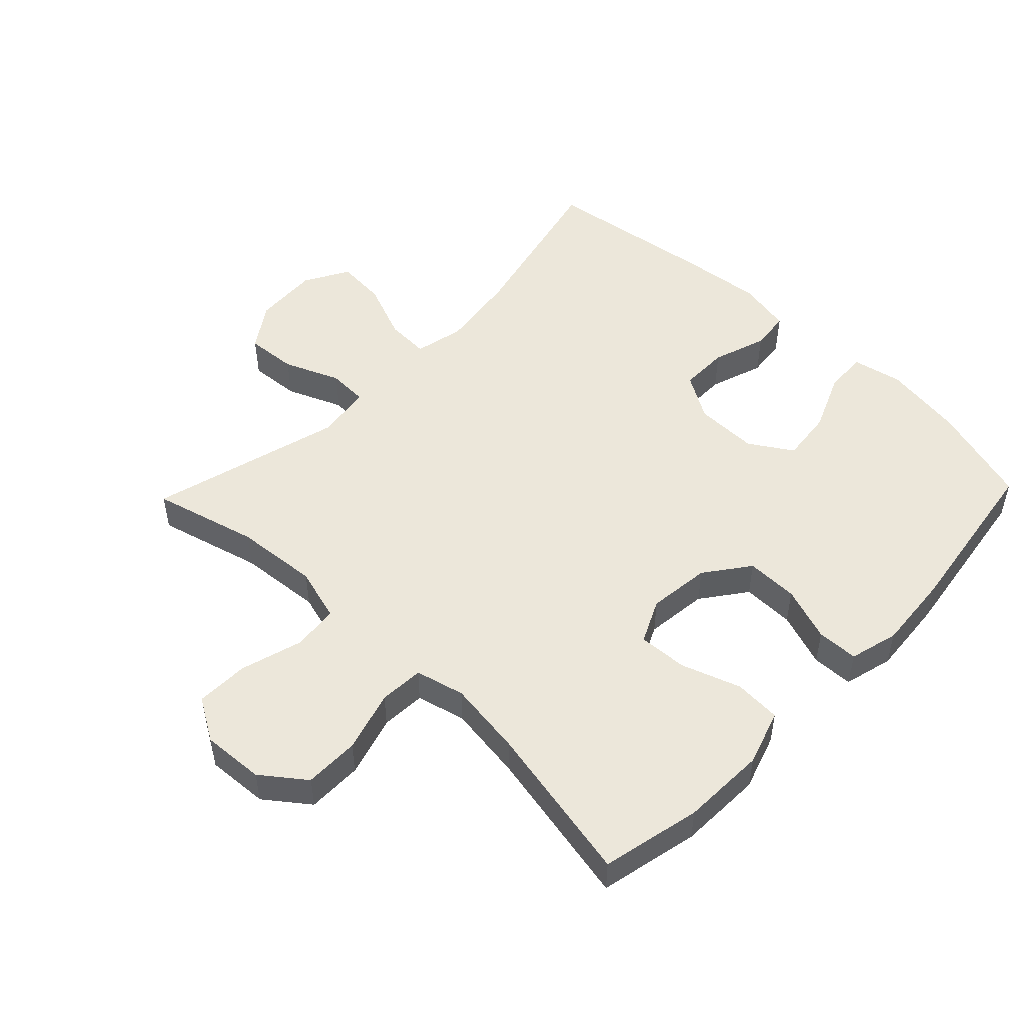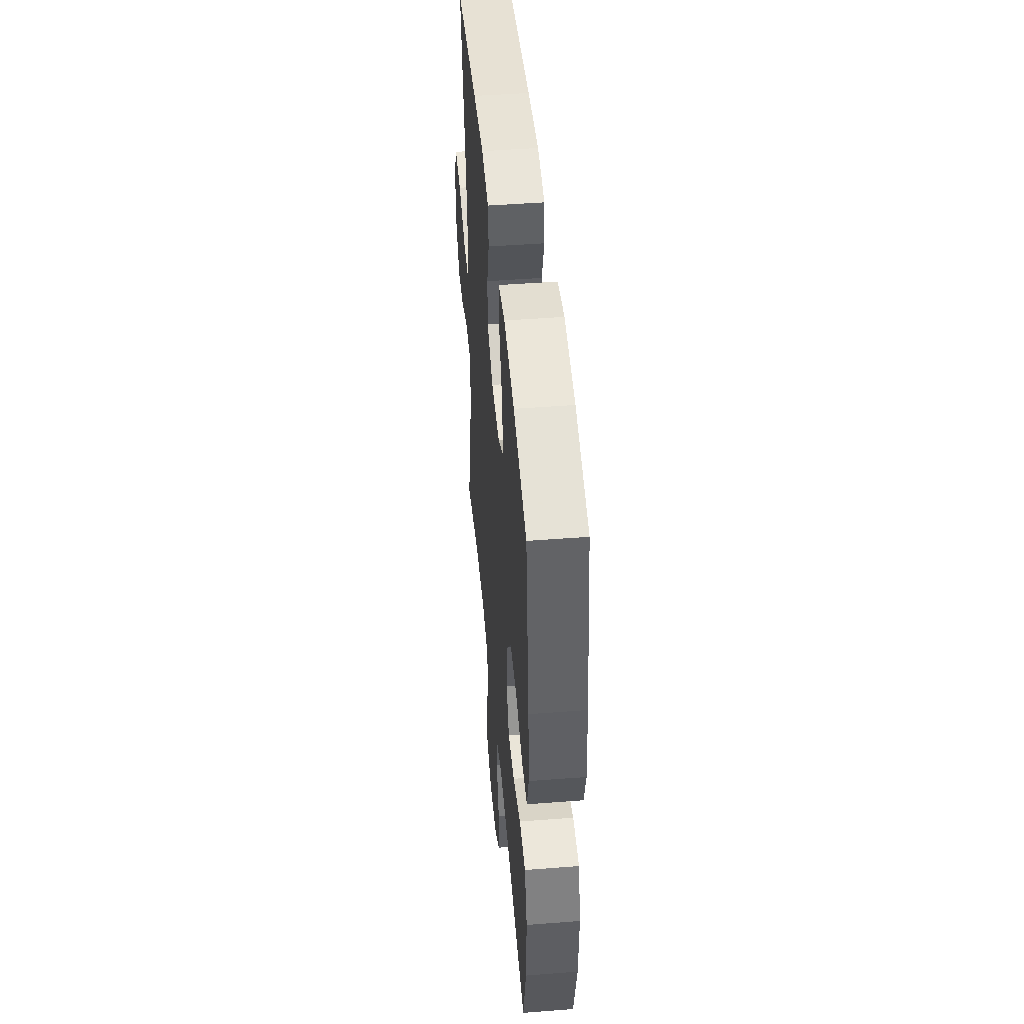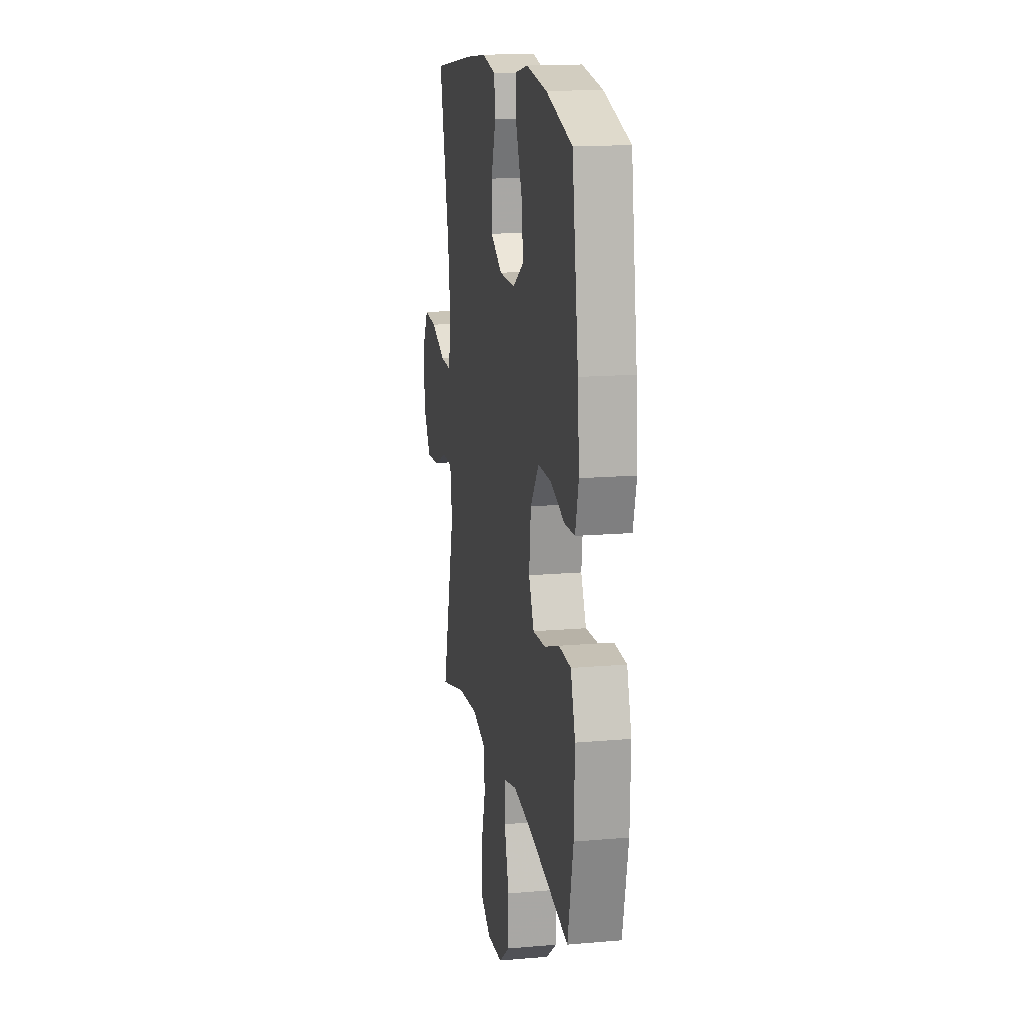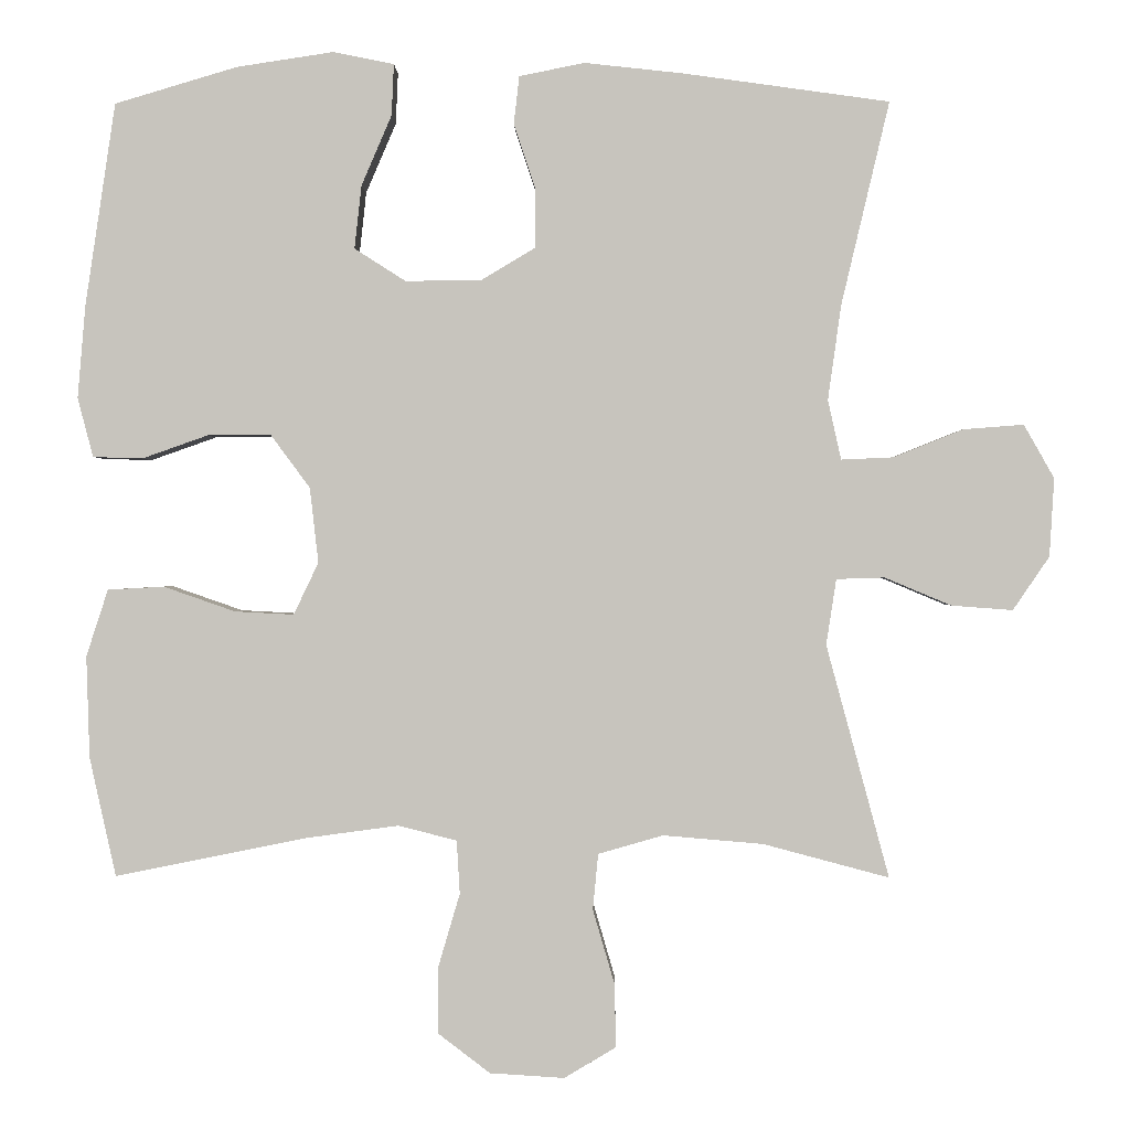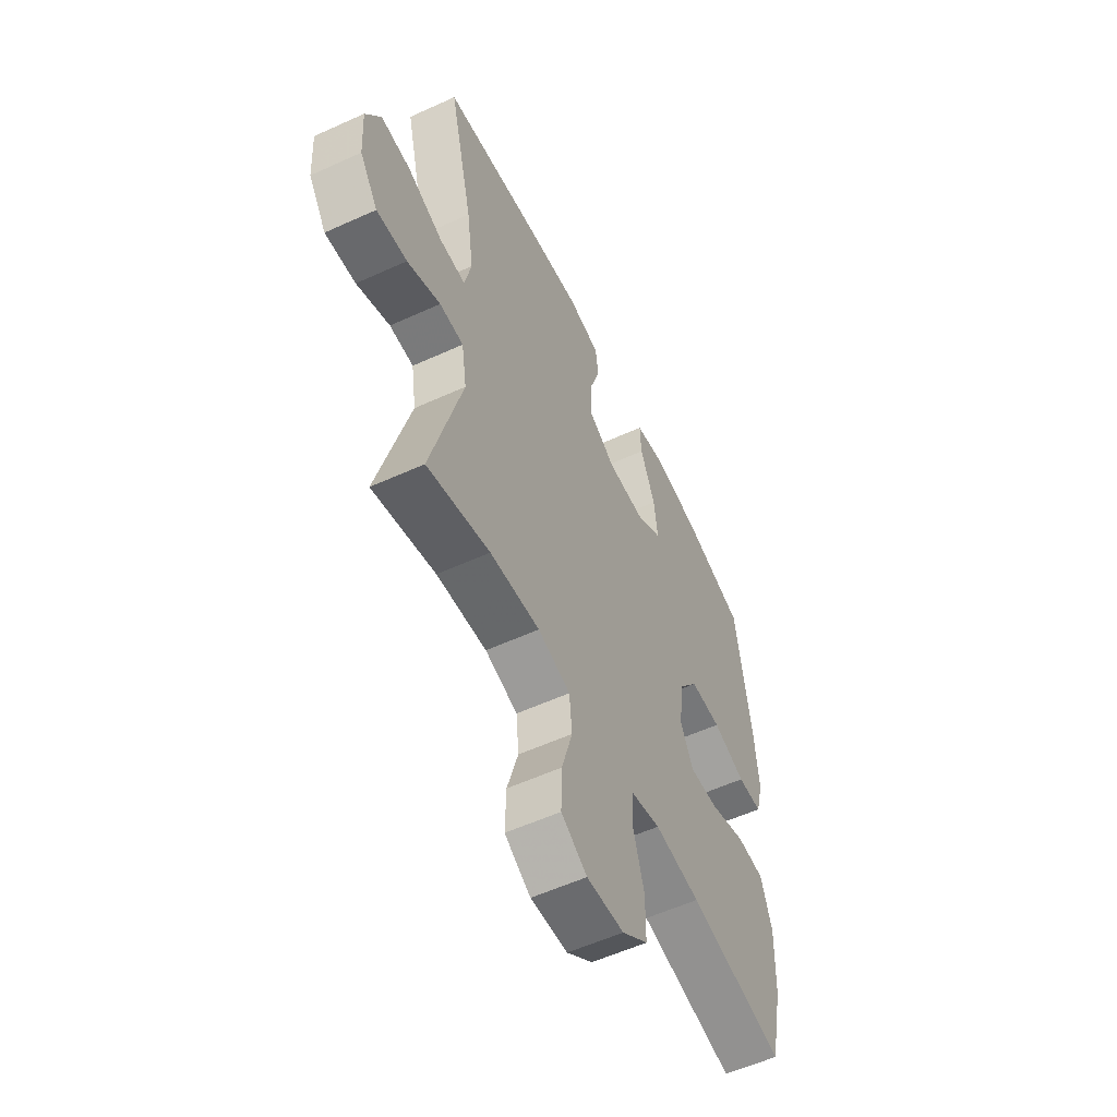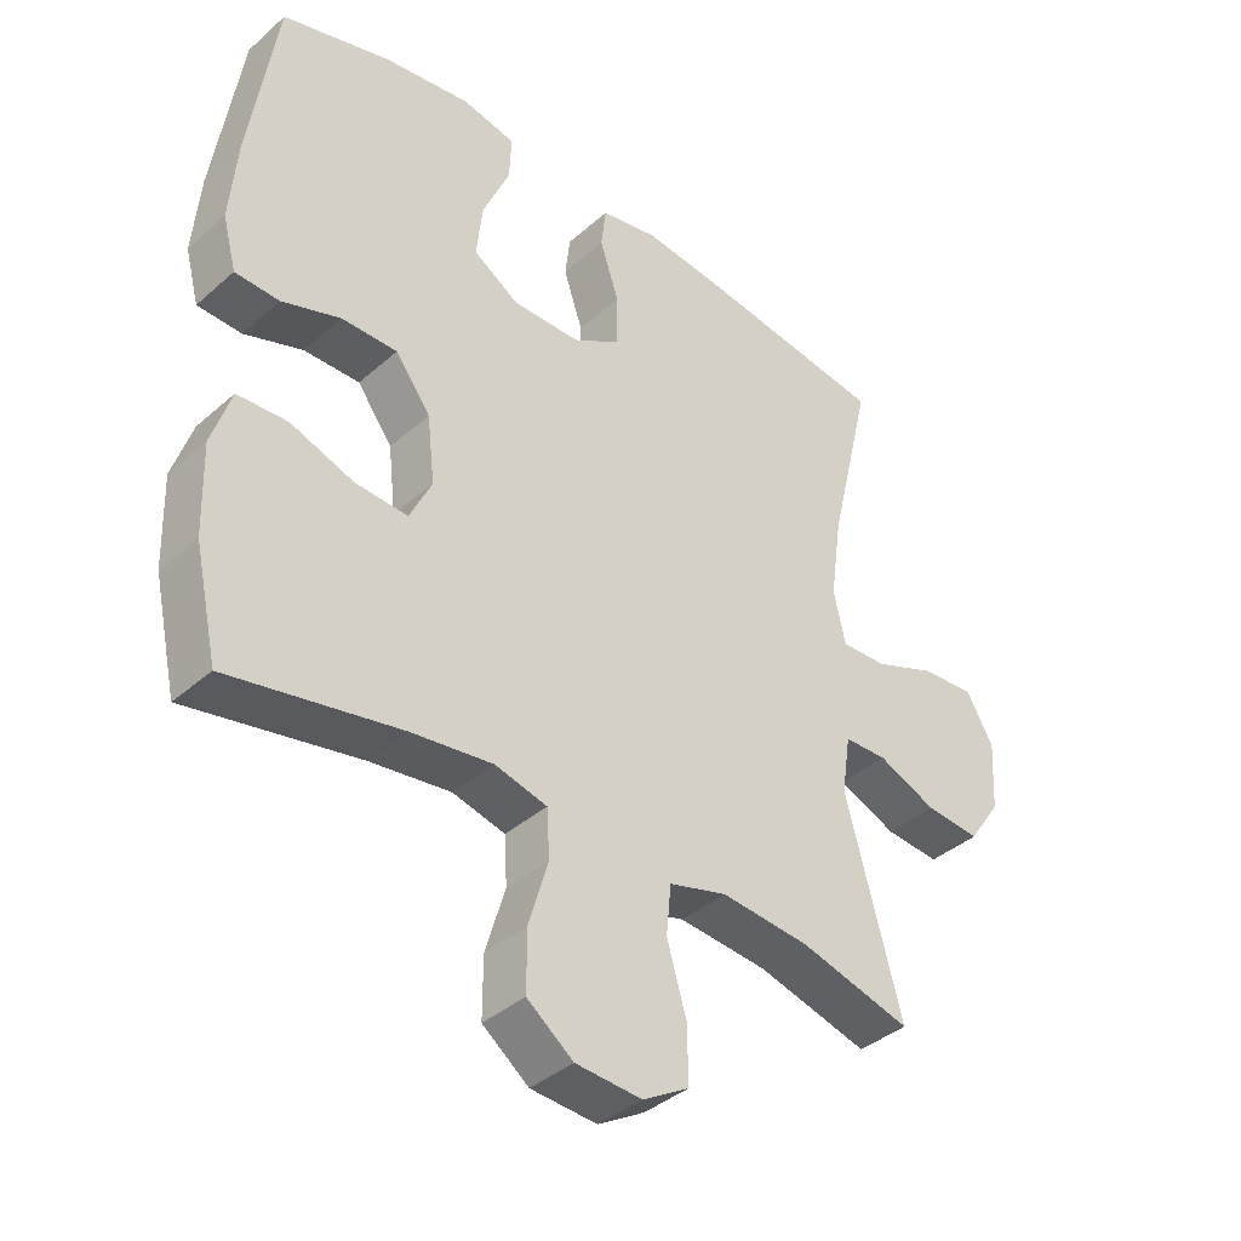
<metadata>
{"format":"obj","ext":"obj","renderer":"f3d","projection":"perspective","resolution":1024,"background":"white","views":[{"elev":50.6,"azim":-136.1,"up":"+Y"},{"elev":47.9,"azim":-95.0,"up":"+Z"},{"elev":15.6,"azim":-100.3,"up":"+Z"},{"elev":0.3,"azim":0.9,"up":"+Z"},{"elev":-56.5,"azim":115.5,"up":"+Z"},{"elev":-39.0,"azim":-42.5,"up":"+Z"}]}
</metadata>
<code>
v 0.5 0.07 -0.5
v 0.338 0.07 -0.457
v 0.209 0.07 -0.446
v 0.125 0.07 -0.47
v 0.118 0.07 -0.542
v 0.146 0.07 -0.638
v 0.148 0.07 -0.72
v 0.081 0.07 -0.76
v -0.015 0.07 -0.754
v -0.082 0.07 -0.703
v -0.082 0.07 -0.617
v -0.054 0.07 -0.522
v -0.058 0.07 -0.453
v -0.134 0.07 -0.434
v -0.252 0.07 -0.45
v -0.5 0.07 -0.5
v -0.534 0.07 -0.346
v -0.538 0.07 -0.215
v -0.51 0.07 -0.129
v -0.437 0.07 -0.125
v -0.345 0.07 -0.157
v -0.269 0.07 -0.161
v -0.237 0.07 -0.094
v -0.248 0.07 0.003
v -0.299 0.07 0.072
v -0.38 0.07 0.071
v -0.465 0.07 0.041
v -0.529 0.07 0.043
v -0.549 0.07 0.119
v -0.539 0.07 0.238
v -0.5 0.07 0.5
v -0.342 0.07 0.547
v -0.217 0.07 0.566
v -0.139 0.07 0.55
v -0.142 0.07 0.484
v -0.181 0.07 0.393
v -0.19 0.07 0.312
v -0.124 0.07 0.27
v -0.026 0.07 0.271
v 0.044 0.07 0.313
v 0.044 0.07 0.389
v 0.016 0.07 0.473
v 0.023 0.07 0.534
v 0.107 0.07 0.551
v 0.235 0.07 0.537
v 0.5 0.07 0.5
v 0.438 0.07 0.238
v 0.421 0.07 0.116
v 0.438 0.07 0.039
v 0.505 0.07 0.042
v 0.595 0.07 0.078
v 0.673 0.07 0.084
v 0.712 0.07 0.015
v 0.706 0.07 -0.086
v 0.659 0.07 -0.155
v 0.58 0.07 -0.149
v 0.494 0.07 -0.113
v 0.432 0.07 -0.115
v 0.419 0.07 -0.2
v 0.5 0 -0.5
v 0.338 0 -0.457
v 0.209 0 -0.446
v 0.125 0 -0.47
v 0.118 0 -0.542
v 0.146 0 -0.638
v 0.148 0 -0.72
v 0.081 0 -0.76
v -0.015 0 -0.754
v -0.082 0 -0.703
v -0.082 0 -0.617
v -0.054 0 -0.522
v -0.058 0 -0.453
v -0.134 0 -0.434
v -0.252 0 -0.45
v -0.5 0 -0.5
v -0.534 0 -0.346
v -0.538 0 -0.215
v -0.51 0 -0.129
v -0.437 0 -0.125
v -0.345 0 -0.157
v -0.269 0 -0.161
v -0.237 0 -0.094
v -0.248 0 0.003
v -0.299 0 0.072
v -0.38 0 0.071
v -0.465 0 0.041
v -0.529 0 0.043
v -0.549 0 0.119
v -0.539 0 0.238
v -0.5 0 0.5
v -0.342 0 0.547
v -0.217 0 0.566
v -0.139 0 0.55
v -0.142 0 0.484
v -0.181 0 0.393
v -0.19 0 0.312
v -0.124 0 0.27
v -0.026 0 0.271
v 0.044 0 0.313
v 0.044 0 0.389
v 0.016 0 0.473
v 0.023 0 0.534
v 0.107 0 0.551
v 0.235 0 0.537
v 0.5 0 0.5
v 0.438 0 0.238
v 0.421 0 0.116
v 0.438 0 0.039
v 0.505 0 0.042
v 0.595 0 0.078
v 0.673 0 0.084
v 0.712 0 0.015
v 0.706 0 -0.086
v 0.659 0 -0.155
v 0.58 0 -0.149
v 0.494 0 -0.113
v 0.432 0 -0.115
v 0.419 0 -0.2
f 54 55 56 57
f 54 57 58
f 53 54 58
f 50 51 52 53
f 49 50 53 58
f 48 49 58 59
f 44 45 46 47
f 44 47 48
f 41 42 43 44
f 40 41 44 48
f 39 40 48 59
f 33 34 35 36
f 33 36 37
f 32 33 37
f 31 32 37
f 30 31 37 38
f 26 27 28 29
f 25 26 29 30
f 18 19 20 21
f 18 21 22
f 15 16 17 18
f 14 15 18 22
f 13 14 22 23
f 9 10 11 12
f 9 12 13
f 8 9 13
f 5 6 7 8
f 4 5 8 13
f 3 4 13 23
f 39 59 1 2
f 25 30 38 39
f 24 25 39 2
f 2 3 23 24
f 116 115 114 113
f 117 116 113
f 117 113 112
f 112 111 110 109
f 117 112 109 108
f 118 117 108 107
f 106 105 104 103
f 107 106 103
f 103 102 101 100
f 107 103 100 99
f 118 107 99 98
f 95 94 93 92
f 96 95 92
f 96 92 91
f 96 91 90
f 97 96 90 89
f 88 87 86 85
f 89 88 85 84
f 80 79 78 77
f 81 80 77
f 77 76 75 74
f 81 77 74 73
f 82 81 73 72
f 71 70 69 68
f 72 71 68
f 72 68 67
f 67 66 65 64
f 72 67 64 63
f 82 72 63 62
f 61 60 118 98
f 98 97 89 84
f 61 98 84 83
f 83 82 62 61
f 1 60 61 2
f 2 61 62 3
f 3 62 63 4
f 4 63 64 5
f 5 64 65 6
f 6 65 66 7
f 7 66 67 8
f 8 67 68 9
f 9 68 69 10
f 10 69 70 11
f 11 70 71 12
f 12 71 72 13
f 13 72 73 14
f 14 73 74 15
f 15 74 75 16
f 16 75 76 17
f 17 76 77 18
f 18 77 78 19
f 19 78 79 20
f 20 79 80 21
f 21 80 81 22
f 22 81 82 23
f 23 82 83 24
f 24 83 84 25
f 25 84 85 26
f 26 85 86 27
f 27 86 87 28
f 28 87 88 29
f 29 88 89 30
f 30 89 90 31
f 31 90 91 32
f 32 91 92 33
f 33 92 93 34
f 34 93 94 35
f 35 94 95 36
f 36 95 96 37
f 37 96 97 38
f 38 97 98 39
f 39 98 99 40
f 40 99 100 41
f 41 100 101 42
f 42 101 102 43
f 43 102 103 44
f 44 103 104 45
f 45 104 105 46
f 46 105 106 47
f 47 106 107 48
f 48 107 108 49
f 49 108 109 50
f 50 109 110 51
f 51 110 111 52
f 52 111 112 53
f 53 112 113 54
f 54 113 114 55
f 55 114 115 56
f 56 115 116 57
f 57 116 117 58
f 58 117 118 59
f 59 118 60 1

</code>
